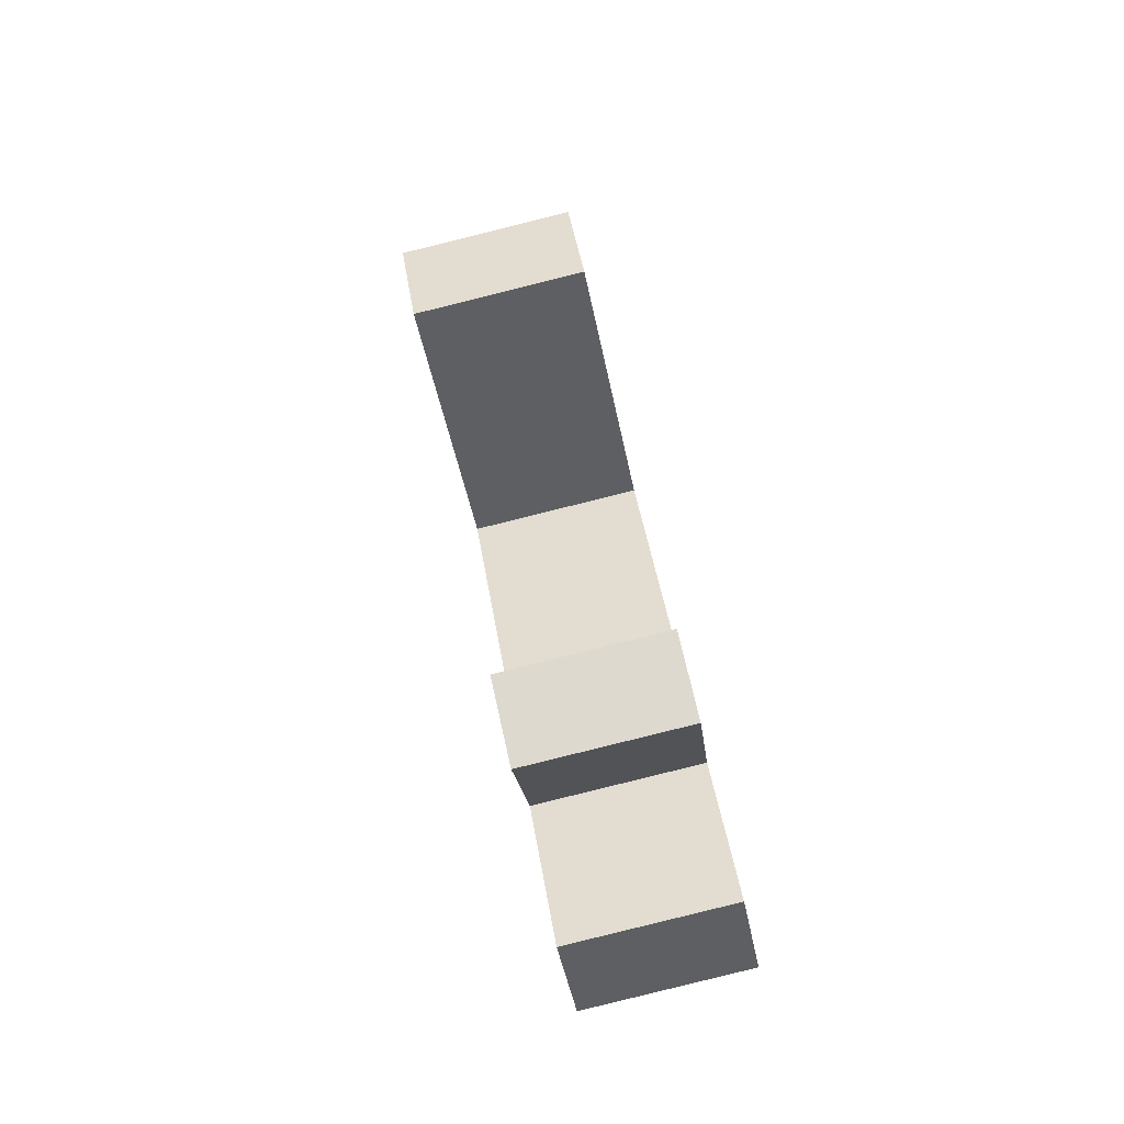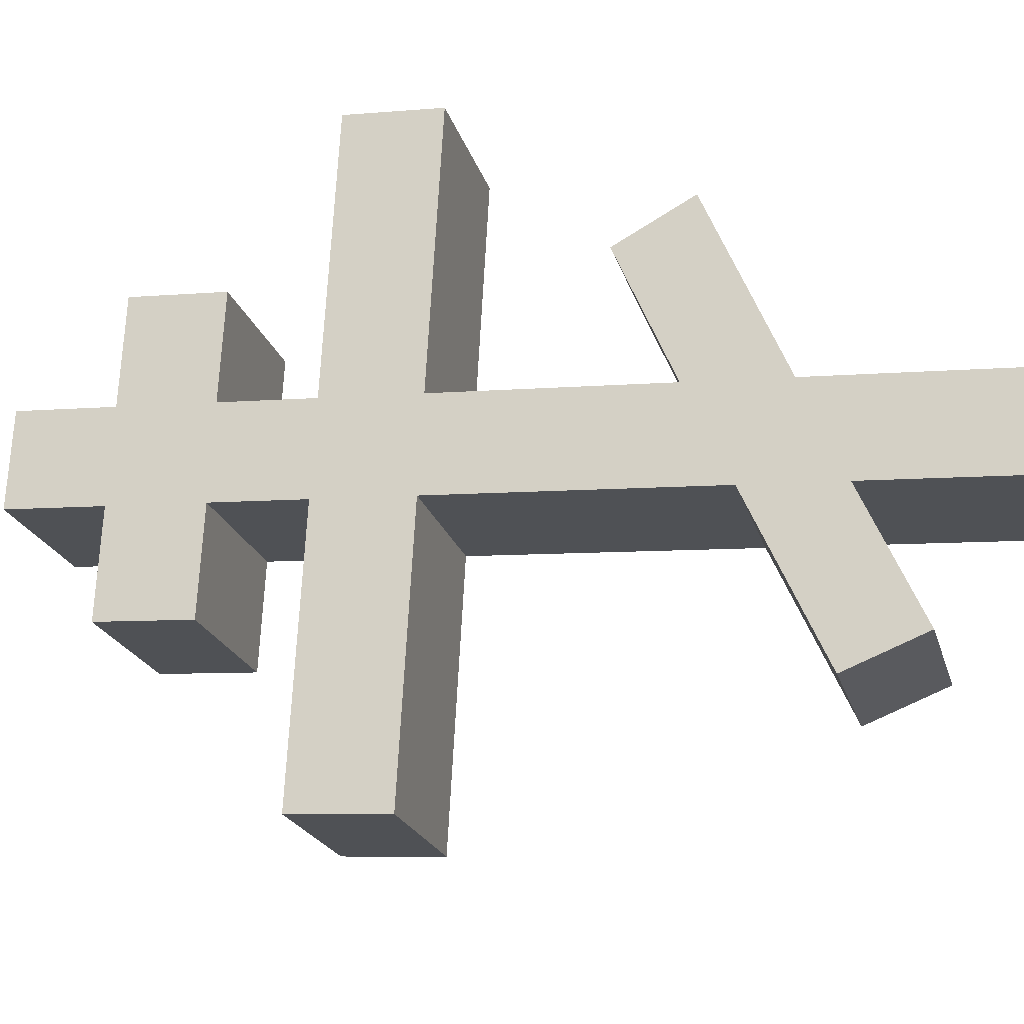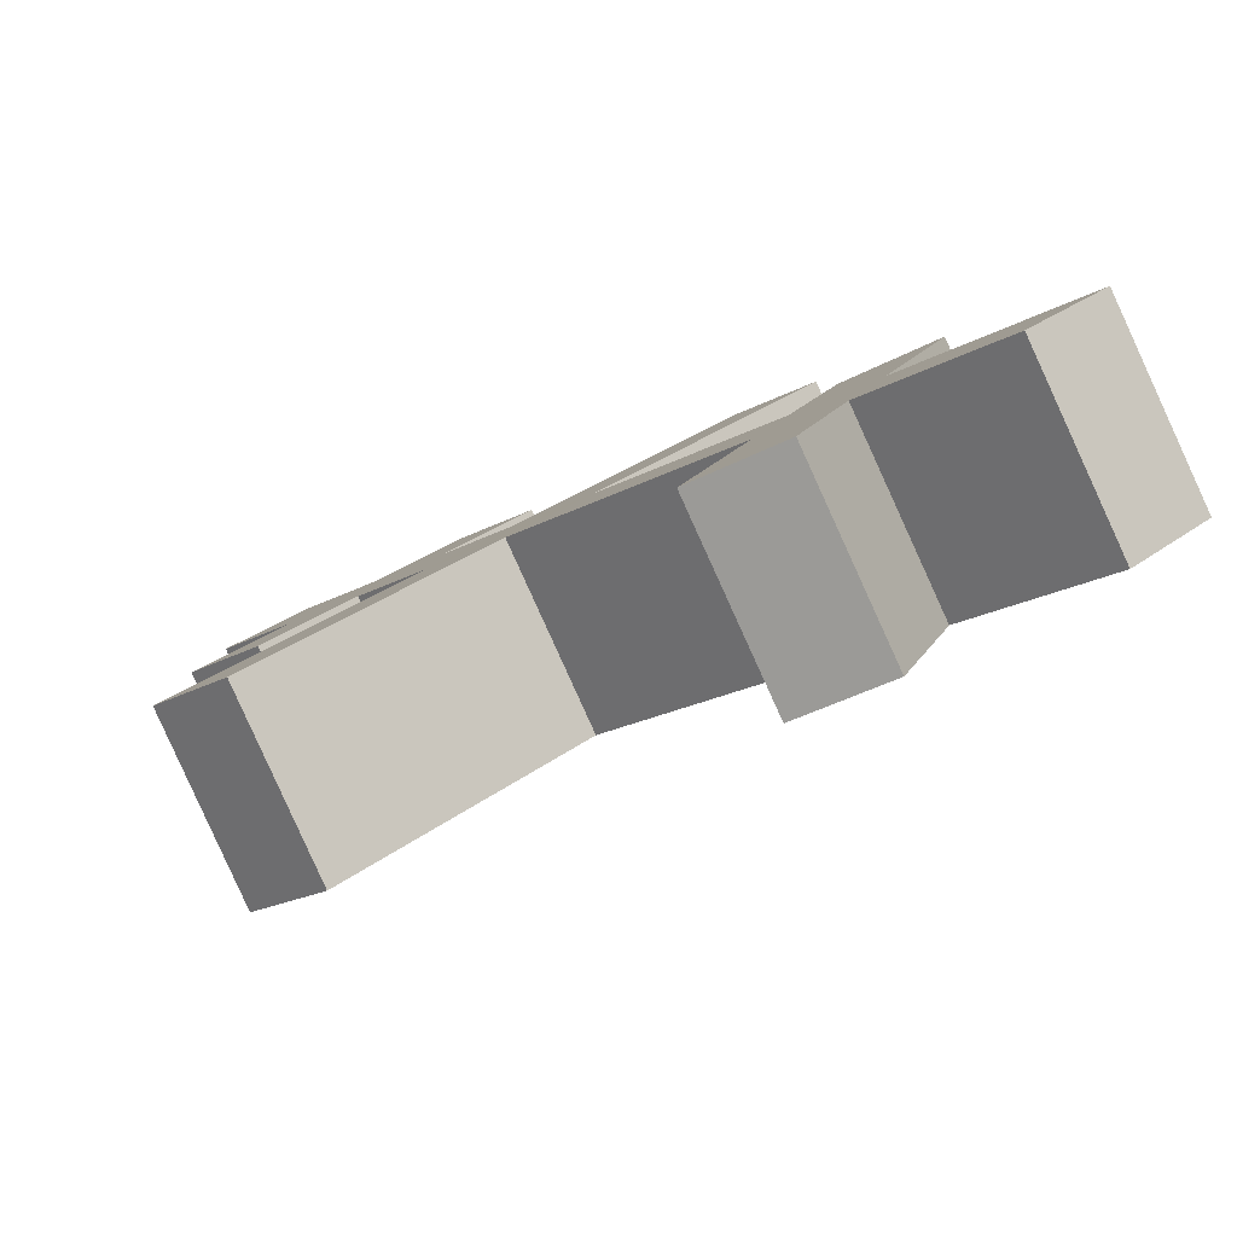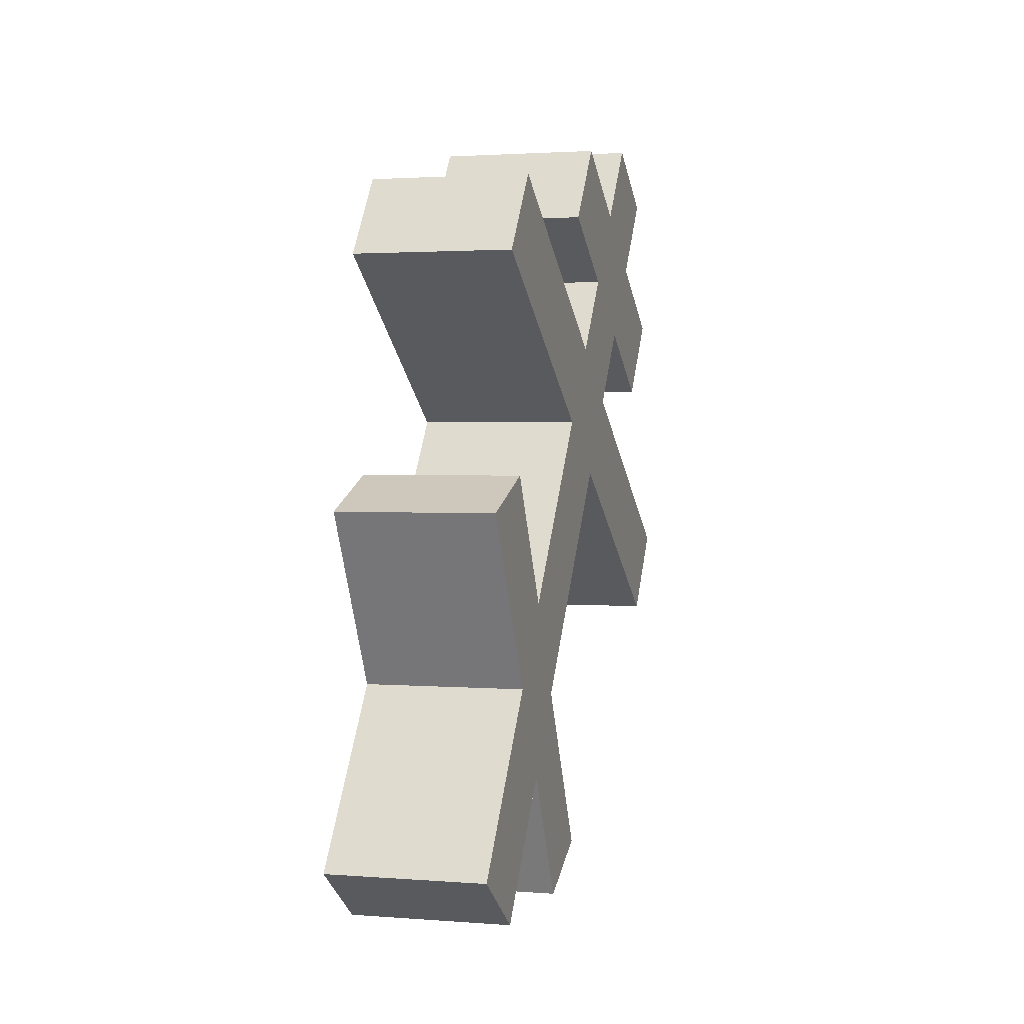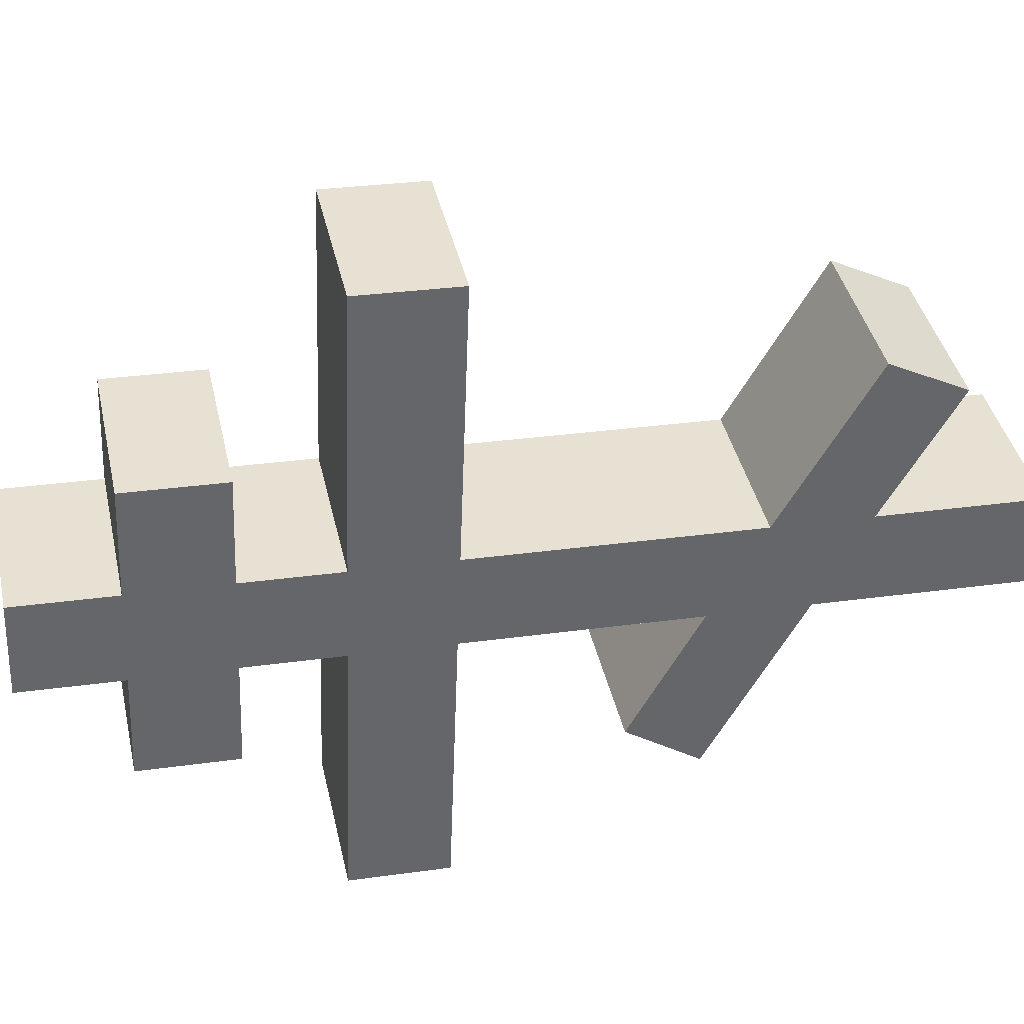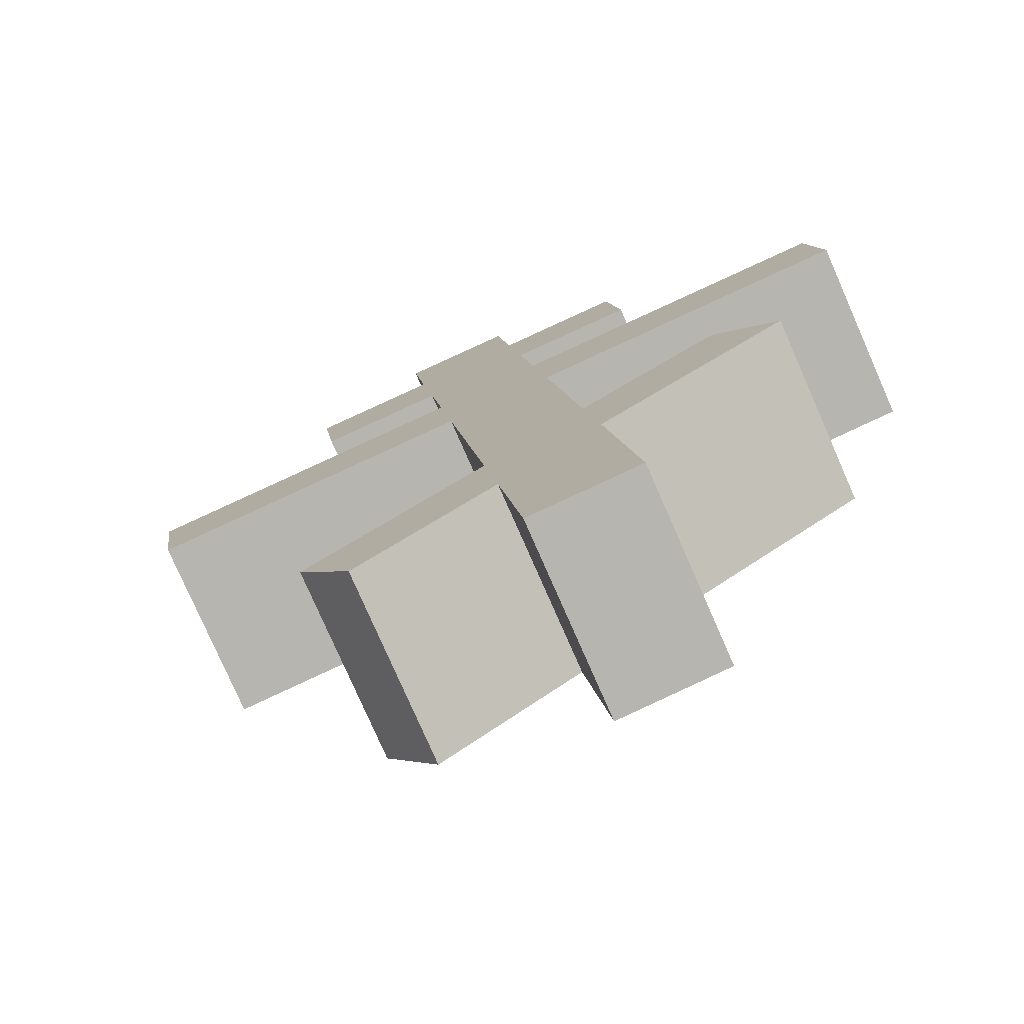
<metadata>
{"format":"obj","ext":"obj","renderer":"f3d","projection":"perspective","resolution":1024,"background":"white","views":[{"elev":-63.7,"azim":-101.8,"up":"+Y"},{"elev":48.6,"azim":-67.3,"up":"+Z"},{"elev":-1.2,"azim":-25.6,"up":"+Z"},{"elev":-16.6,"azim":80.9,"up":"+Y"},{"elev":-73.8,"azim":-73.0,"up":"+Z"},{"elev":21.4,"azim":7.5,"up":"+Z"}]}
</metadata>
<code>
o Cruz_Orto_Cube.011
v 0.5942 5.947 0.1498
v -0.06662 8.512 -0.4077
v 0.3949 5.99 0.5832
v -0.266 8.555 0.02568
v 0.3492 5.861 0.04557
v -0.3117 8.427 -0.5119
v 0.1498 5.904 0.4789
v -0.511 8.47 -0.07855
v 0.003622 8.24 -0.3484
v -0.1957 8.283 0.08496
v -0.4408 8.197 -0.01929
v -0.2414 8.154 -0.4527
v -0.1268 8.015 0.1432
v -0.3718 7.929 0.03892
v -0.1724 7.886 -0.3945
v 0.0726 7.972 -0.2902
v 0.351 8.069 -0.1718
v 0.282 8.337 -0.23
v -0.7185 8.1 -0.1374
v -0.5191 8.057 -0.5708
v 0.08262 8.38 0.2034
v 0.1516 8.112 0.2616
v -0.6495 7.832 -0.07924
v -0.4502 7.789 -0.5126
v -0.05847 7.75 0.2008
v -0.3035 7.664 0.09651
v -0.1041 7.621 -0.3369
v 0.1409 7.707 -0.2326
v 0.01185 7.477 0.2601
v -0.2332 7.391 0.1559
v -0.03381 7.348 -0.2776
v 0.2112 7.434 -0.1733
v 0.9335 7.687 0.134
v 0.8631 7.96 0.07466
v -1.025 7.411 -0.2104
v -0.8257 7.369 -0.6438
v 0.6638 8.002 0.508
v 0.7341 7.729 0.5674
v -0.9547 7.138 -0.1511
v -0.7554 7.096 -0.5845
v 0.1746 6.845 0.3974
v -0.03414 6.618 0.3237
v 0.1652 6.575 -0.1096
v 0.3739 6.802 -0.03599
v 0.2457 6.569 0.4574
v 0.03531 6.349 0.3823
v 0.2347 6.306 -0.05103
v 0.4451 6.526 0.02402
v 0.8371 6.936 0.1638
v 0.6377 6.979 0.5972
v 0.6631 7.104 0.06715
v 0.4638 7.147 0.5005
v -0.3979 6.225 0.1952
v -0.1986 6.183 -0.2382
v -0.2495 6.041 0.2817
v -0.05014 5.998 -0.1517
f 9 2 4 10
f 10 4 8 11
f 11 8 6 12
f 12 6 2 9
f 3 7 5 1
f 8 4 2 6
f 15 12 9 16
f 14 11 19 23
f 13 10 11 14
f 16 9 18 17
f 28 16 13 25
f 25 13 14 26
f 26 14 15 27
f 27 15 16 28
f 23 19 20 24
f 17 18 21 22
f 9 10 21 18
f 11 12 20 19
f 15 14 23 24
f 13 16 17 22
f 12 15 24 20
f 10 13 22 21
f 31 27 28 32
f 26 27 36 35
f 29 25 26 30
f 28 25 37 34
f 44 32 29 41
f 41 29 30 42
f 42 30 31 43
f 43 31 32 44
f 39 35 36 40
f 33 34 37 38
f 31 30 39 40
f 32 28 34 33
f 29 32 33 38
f 27 31 40 36
f 25 29 38 37
f 30 26 35 39
f 47 43 44 48
f 45 41 42 46
f 1 48 45 3
f 3 45 46 7
f 7 46 47 5
f 5 47 48 1
f 44 41 52 51
f 48 44 51 49
f 45 48 49 50
f 41 45 50 52
f 49 51 52 50
f 46 42 53 55
f 42 43 54 53
f 47 46 55 56
f 43 47 56 54
f 54 56 55 53

</code>
